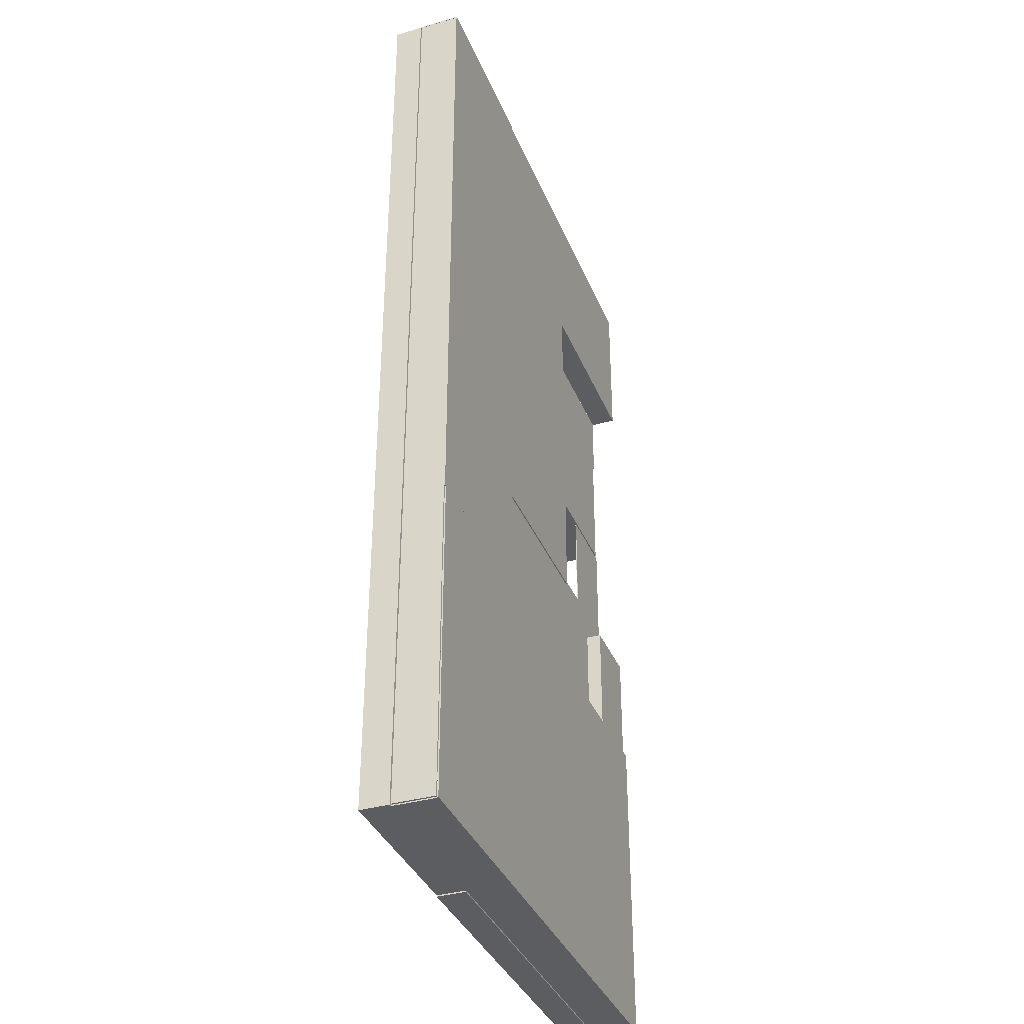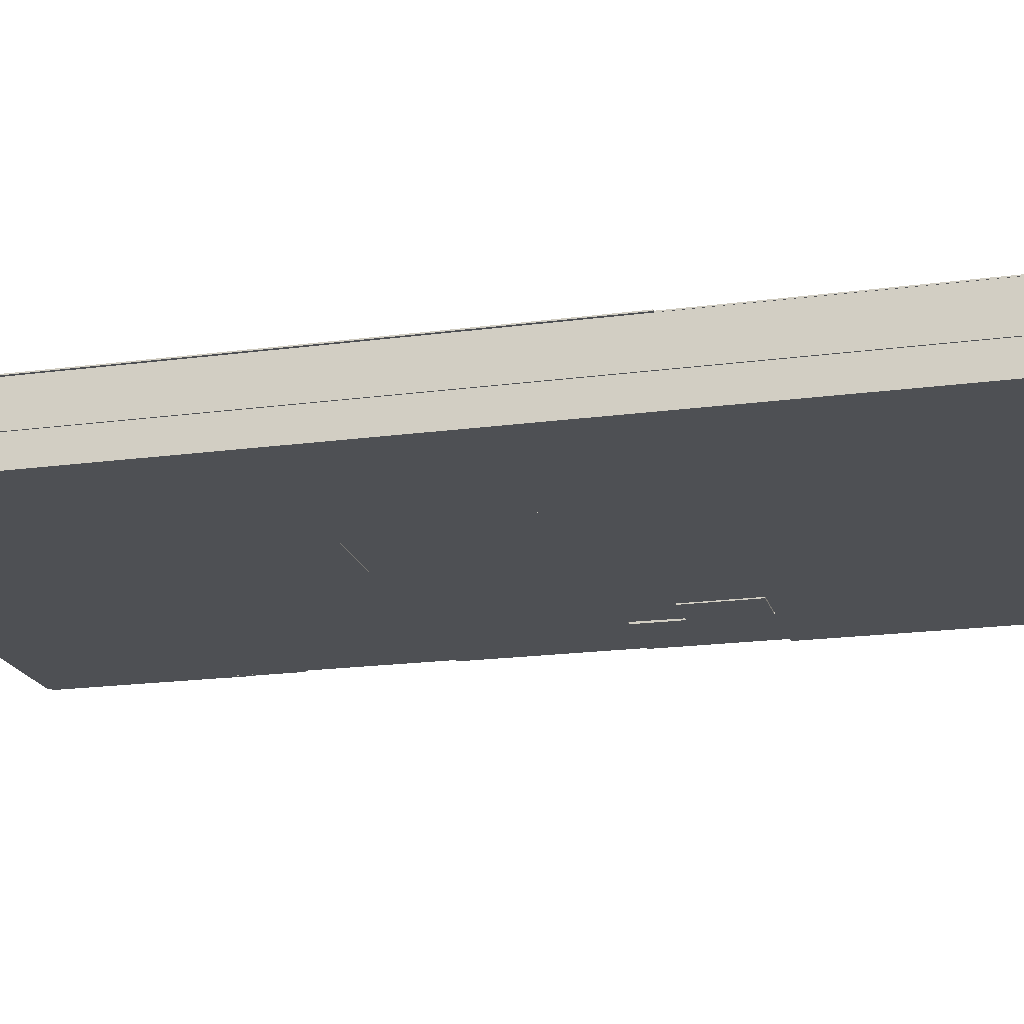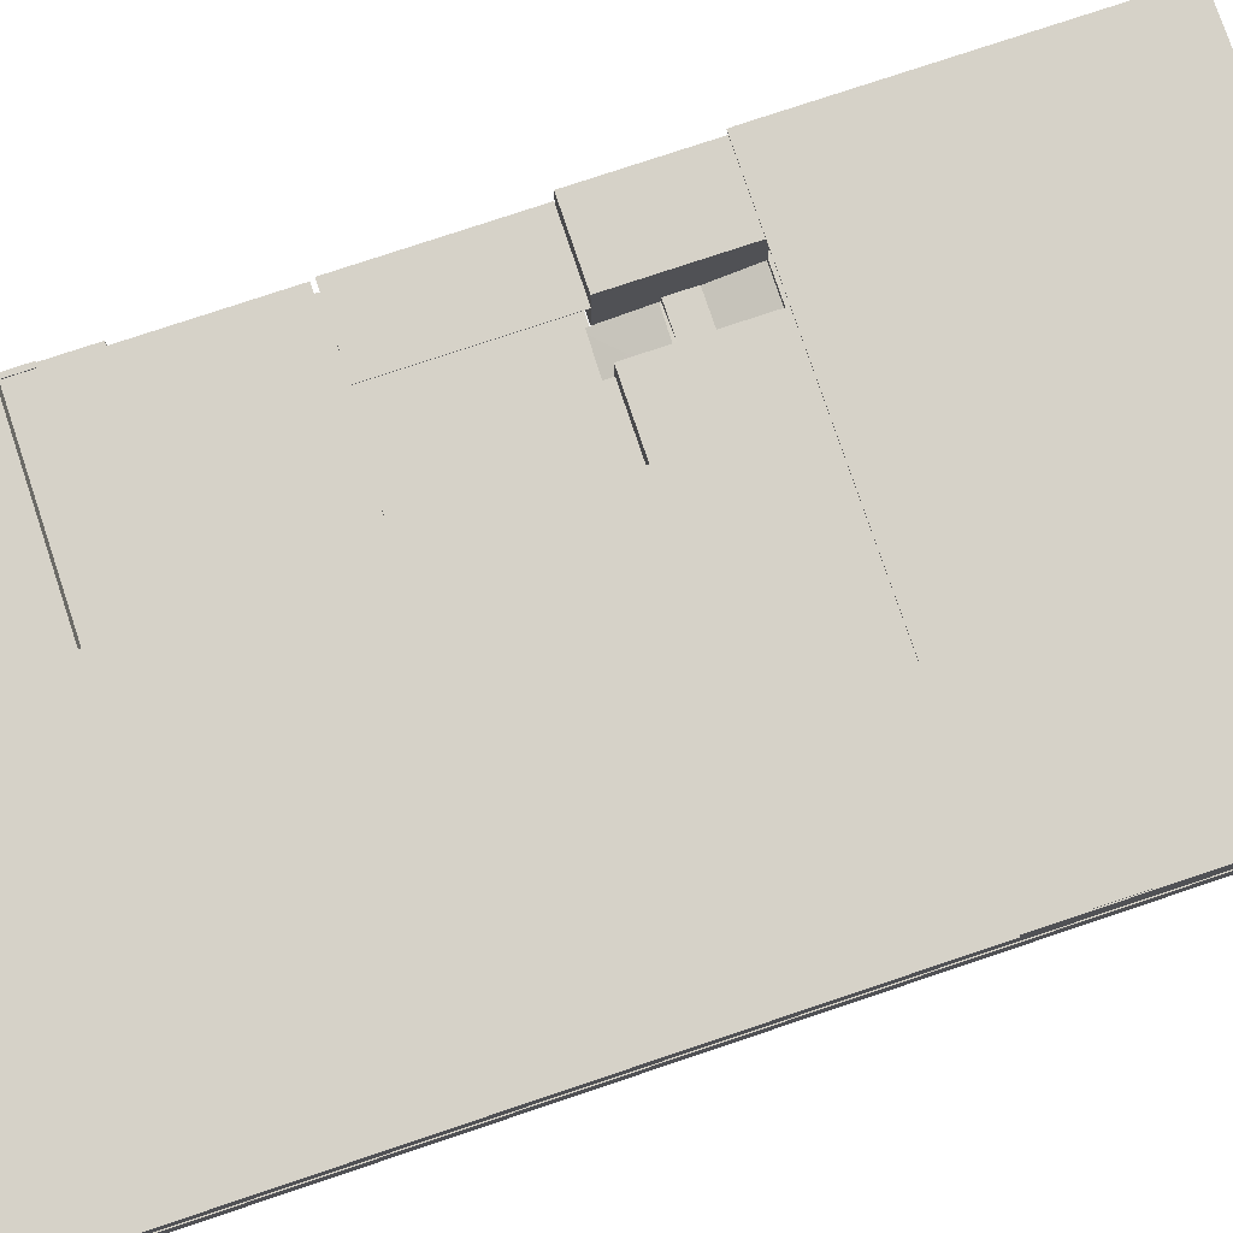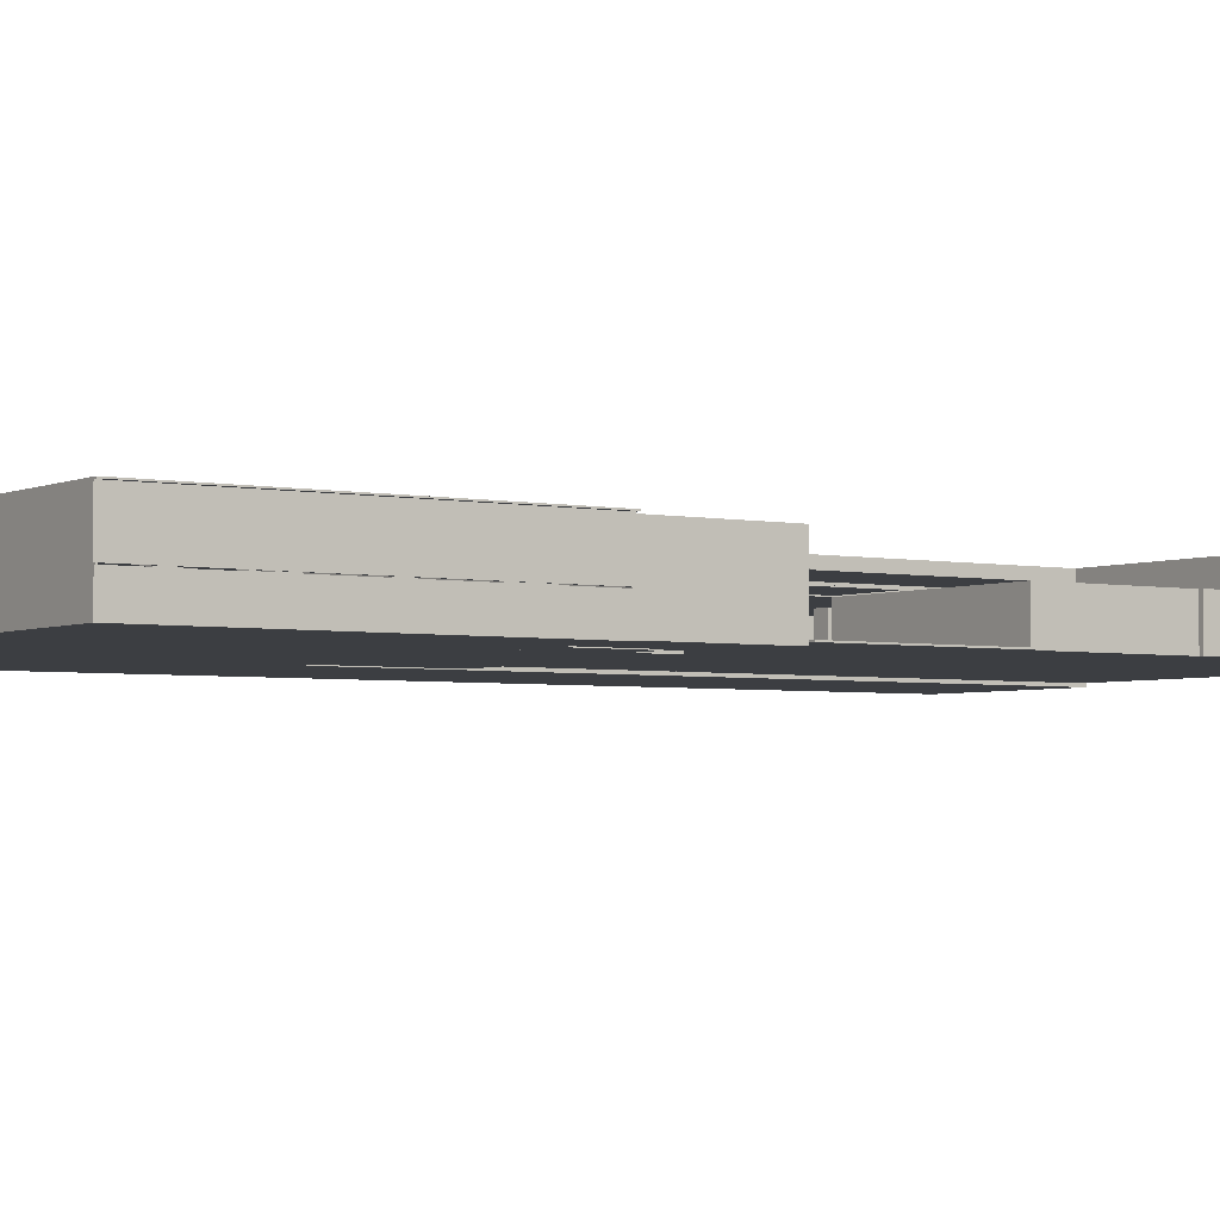
<metadata>
{"format":"obj","ext":"obj","renderer":"f3d","projection":"perspective","resolution":1024,"background":"white","views":[{"elev":-36.3,"azim":110.5,"up":"+Z"},{"elev":-19.0,"azim":104.3,"up":"+Y"},{"elev":77.5,"azim":71.5,"up":"+Y"},{"elev":-3.4,"azim":-124.3,"up":"+Y"}]}
</metadata>
<code>
v -208 -16 -560
v -208 -16 606
v -208 -7 606
v -208 -7 -560
v 144 -7 606
v 144 -16 606
v 144 -16 -560
v 144 -7 -560
v -207.5 -8 608
v -207.5 -8 640
v -207.5 280 640
v -207.5 280 608
v 2458 280 640
v 2458 -8 640
v 2458 -8 608
v 2458 280 608
v 144 -16 -562
v 144 -16 606
v 144 -8 606
v 144 -8 -562
v 1208 -8 606
v 1208 -16 606
v 1208 -16 -562
v 1208 -8 -562
v -209.5 281 -560
v -209.5 281 640
v -209.5 472 640
v -209.5 472 -560
v 2464 472 640
v 2464 281 640
v 2464 281 -560
v 2464 472 -560
v 349.4 -15.99 -3168
v 349.5 -15.77 -3169
v 349.6 -14.95 -3172
v 369.4 88.02 -3555
v 369.6 89.01 -3558
v 370.1 88.7 -3568
v 373.8 -27.56 -3584
v 680.6 -25.66 -3595
v 688.7 88.95 -3578
v 542.4 32.88 -3340
v 503.6 89.19 -3554
v 677.7 -13.71 -3170
v 581.6 89.22 -3554
v 688.7 89.25 -3569
v 655.5 89.25 -3553
v 682 -16 -3252
v -203 -16 -552
v -203 -16 272
v -203 280 272
v -203 280 -552
v -171 280 272
v -171 -16 272
v -171 -16 -552
v -171 280 -552
v 352 -37 -3768
v 352 -37 -3576
v 352 88 -3576
v 352 88 -3768
v 678 88 -3576
v 678 -37 -3576
v 678 -37 -3768
v 678 88 -3768
v -176 -16 -2048
v -176 -16 -559
v -176 280 -559
v -176 280 -2048
v 1192 280 -559
v 1192 -16 -559
v 1192 -16 -2048
v 1192 280 -2048
v 232 -8 -128
v 232 -8 -8
v 232 280 -8
v 232 280 -128
v 344 280 -8
v 344 -8 -8
v 344 -8 -128
v 344 280 -128
v 688 -8 -120
v 688 -8 -0
v 688 280 -0
v 688 280 -120
v 800 280 -0
v 800 -8 -0
v 800 -8 -120
v 800 280 -120
v 360 168 -4088
v 360 -37 -4088
v 352 -37 -3768
v 352 80 -3768
v 678 80 -3768
v 678 -37 -3768
v 678 -37 -4088
v 678 168 -4088
v -203 -16 -1072
v -203 -16 -739
v -203 280 -739
v -203 280 -1072
v -176 280 -739
v -176 -16 -739
v -176 -16 -1072
v -176 280 -1072
v -211 -16 -744
v -211 -16 -552
v -211 280 -552
v -211 280 -744
v -179 280 -552
v -179 -16 -552
v -179 -16 -744
v -179 280 -744
v 1192 -16 -2040
v 1192 -16 614
v 1192 -8 614
v 1192 -8 -2040
v 2464 -8 614
v 2464 -16 614
v 2464 -16 -2040
v 2464 -8 -2040
v -208 -16 -3224
v -208 -16 -2042
v -208 -6.5 -2042
v -208 -6.5 -3224
v 2464 -6.5 -2042
v 2464 -16 -2042
v 2464 -16 -3224
v 2464 -6.5 -3224
v 1136 -8 -128
v 1136 -8 -8
v 1136 280 -8
v 1136 280 -128
v 1248 280 -8
v 1248 -8 -8
v 1248 -8 -128
v 1248 280 -128
v 1800 -8 -88
v 1800 -8 32
v 1800 280 32
v 1800 280 -88
v 1912 280 32
v 1912 -8 32
v 1912 -8 -88
v 1912 280 -88
v 1192 281 -2056
v 1192 281 -560
v 1192 472 -560
v 1192 472 -2056
v 2464 472 -560
v 2464 281 -560
v 2464 281 -2056
v 2464 472 -2056
v 1800 -8 -568
v 1800 -8 -448
v 1800 280 -448
v 1800 280 -568
v 1912 280 -448
v 1912 -8 -448
v 1912 -8 -568
v 1912 280 -568
v 1800 -8 -1080
v 1800 -8 -960
v 1800 280 -960
v 1800 280 -1080
v 1912 280 -960
v 1912 -8 -960
v 1912 -8 -1080
v 1912 280 -1080
v 1800 -8 -1592
v 1800 -8 -1472
v 1800 280 -1472
v 1800 280 -1592
v 1912 280 -1472
v 1912 -8 -1472
v 1912 -8 -1592
v 1912 280 -1592
v 1800 -8 -2040
v 1800 -8 -1920
v 1800 280 -1920
v 1800 280 -2040
v 1912 280 -1920
v 1912 -8 -1920
v 1912 -8 -2040
v 1912 280 -2040
v 1192 281 -3264
v 1192 281 -2032
v 1192 472 -2032
v 1192 472 -3264
v 2464 472 -2032
v 2464 281 -2032
v 2464 281 -3264
v 2464 472 -3264
v 704 287 -3274
v 704 287 -2032
v 704 293 -2032
v 704 293 -3274
v 1184 293 -2032
v 1184 287 -2032
v 1184 287 -3274
v 1184 293 -3274
v -187.5 277 -3232
v -187.5 277 -2076
v -187.5 283 -2076
v -187.5 283 -3232
v 356.5 283 -2076
v 356.5 277 -2076
v 356.5 277 -3232
v 356.5 283 -3232
v 1796 -8 -2752
v 1796 -8 -2632
v 1796 280 -2632
v 1796 280 -2752
v 1908 280 -2632
v 1908 -8 -2632
v 1908 -8 -2752
v 1908 280 -2752
v 1291 -8 -2754
v 1291 -8 -2634
v 1291 280 -2634
v 1291 280 -2754
v 1403 280 -2634
v 1403 -8 -2634
v 1403 -8 -2754
v 1403 280 -2754
v 780 -8 -2746
v 780 -8 -2626
v 780 280 -2626
v 780 280 -2746
v 892 280 -2626
v 892 -8 -2626
v 892 -8 -2746
v 892 280 -2746
v 688 -32 -4096
v 688 -32 -3232
v 688 464 -3232
v 688 464 -4096
v 2464 464 -3232
v 2464 -32 -3232
v 2464 -32 -4096
v 2464 464 -4096
v -176 -32 -4096
v -176 -32 -3232
v -176 464 -3232
v -176 464 -4096
v 352 464 -3232
v 352 -32 -3232
v 352 -32 -4096
v 352 464 -4096
v -203.5 -37.5 -6418
v -203.5 -37.5 -4095
v -203.5 168 -4095
v -203.5 168 -6418
v 2464 168 -4095
v 2464 -37.5 -4095
v 2464 -37.5 -6418
v 2464 168 -6418
v 248 168 -4424
v 248 168 -4304
v 248 472 -4304
v 248 472 -4424
v 360 472 -4304
v 360 168 -4304
v 360 168 -4424
v 360 472 -4424
v 248 168 -4936
v 248 168 -4816
v 248 472 -4816
v 248 472 -4936
v 360 472 -4816
v 360 168 -4816
v 360 168 -4936
v 360 472 -4936
v 248 168 -5448
v 248 168 -5328
v 248 472 -5328
v 248 472 -5448
v 360 472 -5328
v 360 168 -5328
v 360 168 -5448
v 360 472 -5448
v 248 168 -5960
v 248 168 -5840
v 248 472 -5840
v 248 472 -5960
v 360 472 -5840
v 360 168 -5840
v 360 168 -5960
v 360 472 -5960
v 3122 168 -6012
v 3122 168 -5892
v 3122 472 -5892
v 3122 472 -6012
v 3234 472 -5892
v 3234 168 -5892
v 3234 168 -6012
v 3234 472 -6012
v 3122 168 -5500
v 3122 168 -5380
v 3122 472 -5380
v 3122 472 -5500
v 3234 472 -5380
v 3234 168 -5380
v 3234 168 -5500
v 3234 472 -5500
v 3122 168 -4988
v 3122 168 -4868
v 3122 472 -4868
v 3122 472 -4988
v 3234 472 -4868
v 3234 168 -4868
v 3234 168 -4988
v 3234 472 -4988
v 3122 168 -4476
v 3122 168 -4356
v 3122 472 -4356
v 3122 472 -4476
v 3234 472 -4356
v 3234 168 -4356
v 3234 168 -4476
v 3234 472 -4476
v 2460 -8 -3220
v 2460 -8 640
v 2460 286 640
v 2460 286 -3220
v 2472 286 640
v 2472 -8 640
v 2472 -8 -3220
v 2472 286 -3220
v -206 174 -6422
v -206 174 -4100
v -206 468 -4100
v -206 468 -6422
v -194 468 -4100
v -194 174 -4100
v -194 174 -6422
v -194 468 -6422
v 2442 -37.5 -6408
v 2442 -37.5 638
v 2442 168 638
v 2442 168 -6408
v 3716 168 638
v 3716 -37.5 638
v 3716 -37.5 -6408
v 3716 168 -6408
v 3154 168 -2972
v 3154 168 -2852
v 3154 472 -2852
v 3154 472 -2972
v 3266 472 -2852
v 3266 168 -2852
v 3266 168 -2972
v 3266 472 -2972
v 3154 168 -2460
v 3154 168 -2340
v 3154 472 -2340
v 3154 472 -2460
v 3266 472 -2340
v 3266 168 -2340
v 3266 168 -2460
v 3266 472 -2460
v 3154 168 -3484
v 3154 168 -3364
v 3154 472 -3364
v 3154 472 -3484
v 3266 472 -3364
v 3266 168 -3364
v 3266 168 -3484
v 3266 472 -3484
v 3154 168 -3996
v 3154 168 -3876
v 3154 472 -3876
v 3154 472 -3996
v 3266 472 -3876
v 3266 168 -3876
v 3266 168 -3996
v 3266 472 -3996
v 3154 168 -1916
v 3154 168 -1796
v 3154 472 -1796
v 3154 472 -1916
v 3266 472 -1796
v 3266 168 -1796
v 3266 168 -1916
v 3266 472 -1916
v 3154 168 -1404
v 3154 168 -1284
v 3154 472 -1284
v 3154 472 -1404
v 3266 472 -1284
v 3266 168 -1284
v 3266 168 -1404
v 3266 472 -1404
v 3154 168 -892
v 3154 168 -772
v 3154 472 -772
v 3154 472 -892
v 3266 472 -772
v 3266 168 -772
v 3266 168 -892
v 3266 472 -892
v 3154 168 -380
v 3154 168 -260
v 3154 472 -260
v 3154 472 -380
v 3266 472 -260
v 3266 168 -260
v 3266 168 -380
v 3266 472 -380
v 3154 168 164
v 3154 168 284
v 3154 472 284
v 3154 472 164
v 3266 472 284
v 3266 168 284
v 3266 168 164
v 3266 472 164
v 3698 174 -6400
v 3698 174 640
v 3698 468 640
v 3698 468 -6400
v 3710 468 640
v 3710 174 640
v 3710 174 -6400
v 3710 468 -6400
v -200 164 -6408
v -200 164 -6400
v -200 472 -6400
v -200 472 -6408
v 3696 472 -6400
v 3696 164 -6400
v 3696 164 -6408
v 3696 472 -6408
v 3144 164 640
v 3144 164 648
v 3144 472 648
v 3144 472 640
v 3712 472 648
v 3712 164 648
v 3712 164 640
v 3712 472 640
v -200 472 -6408
v -200 472 -4072
v -200 480 -4072
v -200 480 -6408
v 3704 480 -4072
v 3704 472 -4072
v 3704 472 -6408
v 3704 480 -6408
v 2448 472 -4080
v 2448 472 640
v 2448 480 640
v 2448 480 -4080
v 3720 480 640
v 3720 472 640
v 3720 472 -4080
v 3720 480 -4080
o entity0_brush0
f 1 2 3 4
f 5 3 2 6
f 6 2 1 7
f 8 4 3 5
f 7 1 4 8
f 8 5 6 7
o entity0_brush1
f 9 10 11 12
f 13 11 10 14
f 14 10 9 15
f 16 12 11 13
f 15 9 12 16
f 16 13 14 15
o entity0_brush2
f 17 18 19 20
f 21 19 18 22
f 22 18 17 23
f 24 20 19 21
f 23 17 20 24
f 24 21 22 23
o entity0_brush3
f 25 26 27 28
f 29 27 26 30
f 30 26 25 31
f 32 28 27 29
f 31 25 28 32
f 32 29 30 31
o entity0_brush4
f 33 34 35 36 37 38 39
f 40 39 38 41
f 36 35 42
f 42 35 34
f 37 36 42 43
f 44 42 34 33
f 43 42 45
f 41 38 37 46
f 47 45 42
f 46 37 43
f 46 43 45 47
f 47 42 44
f 48 44 33 39 40
f 46 47 44
f 46 44 48
f 46 48 40 41
o entity0_brush5
f 49 50 51 52
f 53 51 50 54
f 54 50 49 55
f 56 52 51 53
f 55 49 52 56
f 56 53 54 55
o entity0_brush6
f 57 58 59 60
f 61 59 58 62
f 62 58 57 63
f 64 60 59 61
f 63 57 60 64
f 64 61 62 63
o entity0_brush7
f 65 66 67 68
f 69 67 66 70
f 70 66 65 71
f 72 68 67 69
f 71 65 68 72
f 72 69 70 71
o entity0_brush8
f 73 74 75 76
f 77 75 74 78
f 78 74 73 79
f 80 76 75 77
f 79 73 76 80
f 80 77 78 79
o entity0_brush9
f 81 82 83 84
f 85 83 82 86
f 86 82 81 87
f 88 84 83 85
f 87 81 84 88
f 88 85 86 87
o entity0_brush10
f 89 90 91 92
f 93 92 91 94
f 94 91 90 95
f 95 90 89 96
f 96 89 92 93
f 95 96 93 94
o entity0_brush11
f 97 98 99 100
f 101 99 98 102
f 102 98 97 103
f 104 100 99 101
f 103 97 100 104
f 104 101 102 103
o entity0_brush12
f 105 106 107 108
f 109 107 106 110
f 110 106 105 111
f 112 108 107 109
f 111 105 108 112
f 112 109 110 111
o entity0_brush13
f 113 114 115 116
f 117 115 114 118
f 118 114 113 119
f 120 116 115 117
f 119 113 116 120
f 120 117 118 119
o entity0_brush14
f 121 122 123 124
f 125 123 122 126
f 126 122 121 127
f 128 124 123 125
f 127 121 124 128
f 128 125 126 127
o entity0_brush15
f 129 130 131 132
f 133 131 130 134
f 134 130 129 135
f 136 132 131 133
f 135 129 132 136
f 136 133 134 135
o entity0_brush16
f 137 138 139 140
f 141 139 138 142
f 142 138 137 143
f 144 140 139 141
f 143 137 140 144
f 144 141 142 143
o entity0_brush17
f 145 146 147 148
f 149 147 146 150
f 150 146 145 151
f 152 148 147 149
f 151 145 148 152
f 152 149 150 151
o entity0_brush18
f 153 154 155 156
f 157 155 154 158
f 158 154 153 159
f 160 156 155 157
f 159 153 156 160
f 160 157 158 159
o entity0_brush19
f 161 162 163 164
f 165 163 162 166
f 166 162 161 167
f 168 164 163 165
f 167 161 164 168
f 168 165 166 167
o entity0_brush20
f 169 170 171 172
f 173 171 170 174
f 174 170 169 175
f 176 172 171 173
f 175 169 172 176
f 176 173 174 175
o entity0_brush21
f 177 178 179 180
f 181 179 178 182
f 182 178 177 183
f 184 180 179 181
f 183 177 180 184
f 184 181 182 183
o entity0_brush22
f 185 186 187 188
f 189 187 186 190
f 190 186 185 191
f 192 188 187 189
f 191 185 188 192
f 192 189 190 191
o entity0_brush23
f 193 194 195 196
f 197 195 194 198
f 198 194 193 199
f 200 196 195 197
f 199 193 196 200
f 200 197 198 199
o entity0_brush24
f 201 202 203 204
f 205 203 202 206
f 206 202 201 207
f 208 204 203 205
f 207 201 204 208
f 208 205 206 207
o entity0_brush25
f 209 210 211 212
f 213 211 210 214
f 214 210 209 215
f 216 212 211 213
f 215 209 212 216
f 216 213 214 215
o entity0_brush26
f 217 218 219 220
f 221 219 218 222
f 222 218 217 223
f 224 220 219 221
f 223 217 220 224
f 224 221 222 223
o entity0_brush27
f 225 226 227 228
f 229 227 226 230
f 230 226 225 231
f 232 228 227 229
f 231 225 228 232
f 232 229 230 231
o entity0_brush28
f 233 234 235 236
f 237 235 234 238
f 238 234 233 239
f 240 236 235 237
f 239 233 236 240
f 240 237 238 239
o entity0_brush29
f 241 242 243 244
f 245 243 242 246
f 246 242 241 247
f 248 244 243 245
f 247 241 244 248
f 248 245 246 247
o entity0_brush30
f 249 250 251 252
f 253 251 250 254
f 254 250 249 255
f 256 252 251 253
f 255 249 252 256
f 256 253 254 255
o entity0_brush31
f 257 258 259 260
f 261 259 258 262
f 262 258 257 263
f 264 260 259 261
f 263 257 260 264
f 264 261 262 263
o entity0_brush32
f 265 266 267 268
f 269 267 266 270
f 270 266 265 271
f 272 268 267 269
f 271 265 268 272
f 272 269 270 271
o entity0_brush33
f 273 274 275 276
f 277 275 274 278
f 278 274 273 279
f 280 276 275 277
f 279 273 276 280
f 280 277 278 279
o entity0_brush34
f 281 282 283 284
f 285 283 282 286
f 286 282 281 287
f 288 284 283 285
f 287 281 284 288
f 288 285 286 287
o entity0_brush35
f 289 290 291 292
f 293 291 290 294
f 294 290 289 295
f 296 292 291 293
f 295 289 292 296
f 296 293 294 295
o entity0_brush36
f 297 298 299 300
f 301 299 298 302
f 302 298 297 303
f 304 300 299 301
f 303 297 300 304
f 304 301 302 303
o entity0_brush37
f 305 306 307 308
f 309 307 306 310
f 310 306 305 311
f 312 308 307 309
f 311 305 308 312
f 312 309 310 311
o entity0_brush38
f 313 314 315 316
f 317 315 314 318
f 318 314 313 319
f 320 316 315 317
f 319 313 316 320
f 320 317 318 319
o entity0_brush39
f 321 322 323 324
f 325 323 322 326
f 326 322 321 327
f 328 324 323 325
f 327 321 324 328
f 328 325 326 327
o entity0_brush40
f 329 330 331 332
f 333 331 330 334
f 334 330 329 335
f 336 332 331 333
f 335 329 332 336
f 336 333 334 335
o entity0_brush41
f 337 338 339 340
f 341 339 338 342
f 342 338 337 343
f 344 340 339 341
f 343 337 340 344
f 344 341 342 343
o entity0_brush42
f 345 346 347 348
f 349 347 346 350
f 350 346 345 351
f 352 348 347 349
f 351 345 348 352
f 352 349 350 351
o entity0_brush43
f 353 354 355 356
f 357 355 354 358
f 358 354 353 359
f 360 356 355 357
f 359 353 356 360
f 360 357 358 359
o entity0_brush44
f 361 362 363 364
f 365 363 362 366
f 366 362 361 367
f 368 364 363 365
f 367 361 364 368
f 368 365 366 367
o entity0_brush45
f 369 370 371 372
f 373 371 370 374
f 374 370 369 375
f 376 372 371 373
f 375 369 372 376
f 376 373 374 375
o entity0_brush46
f 377 378 379 380
f 381 379 378 382
f 382 378 377 383
f 384 380 379 381
f 383 377 380 384
f 384 381 382 383
o entity0_brush47
f 385 386 387 388
f 389 387 386 390
f 390 386 385 391
f 392 388 387 389
f 391 385 388 392
f 392 389 390 391
o entity0_brush48
f 393 394 395 396
f 397 395 394 398
f 398 394 393 399
f 400 396 395 397
f 399 393 396 400
f 400 397 398 399
o entity0_brush49
f 401 402 403 404
f 405 403 402 406
f 406 402 401 407
f 408 404 403 405
f 407 401 404 408
f 408 405 406 407
o entity0_brush50
f 409 410 411 412
f 413 411 410 414
f 414 410 409 415
f 416 412 411 413
f 415 409 412 416
f 416 413 414 415
o entity0_brush51
f 417 418 419 420
f 421 419 418 422
f 422 418 417 423
f 424 420 419 421
f 423 417 420 424
f 424 421 422 423
o entity0_brush52
f 425 426 427 428
f 429 427 426 430
f 430 426 425 431
f 432 428 427 429
f 431 425 428 432
f 432 429 430 431
o entity0_brush53
f 433 434 435 436
f 437 435 434 438
f 438 434 433 439
f 440 436 435 437
f 439 433 436 440
f 440 437 438 439
o entity0_brush54
f 441 442 443 444
f 445 443 442 446
f 446 442 441 447
f 448 444 443 445
f 447 441 444 448
f 448 445 446 447
o entity0_brush55
f 449 450 451 452
f 453 451 450 454
f 454 450 449 455
f 456 452 451 453
f 455 449 452 456
f 456 453 454 455

</code>
